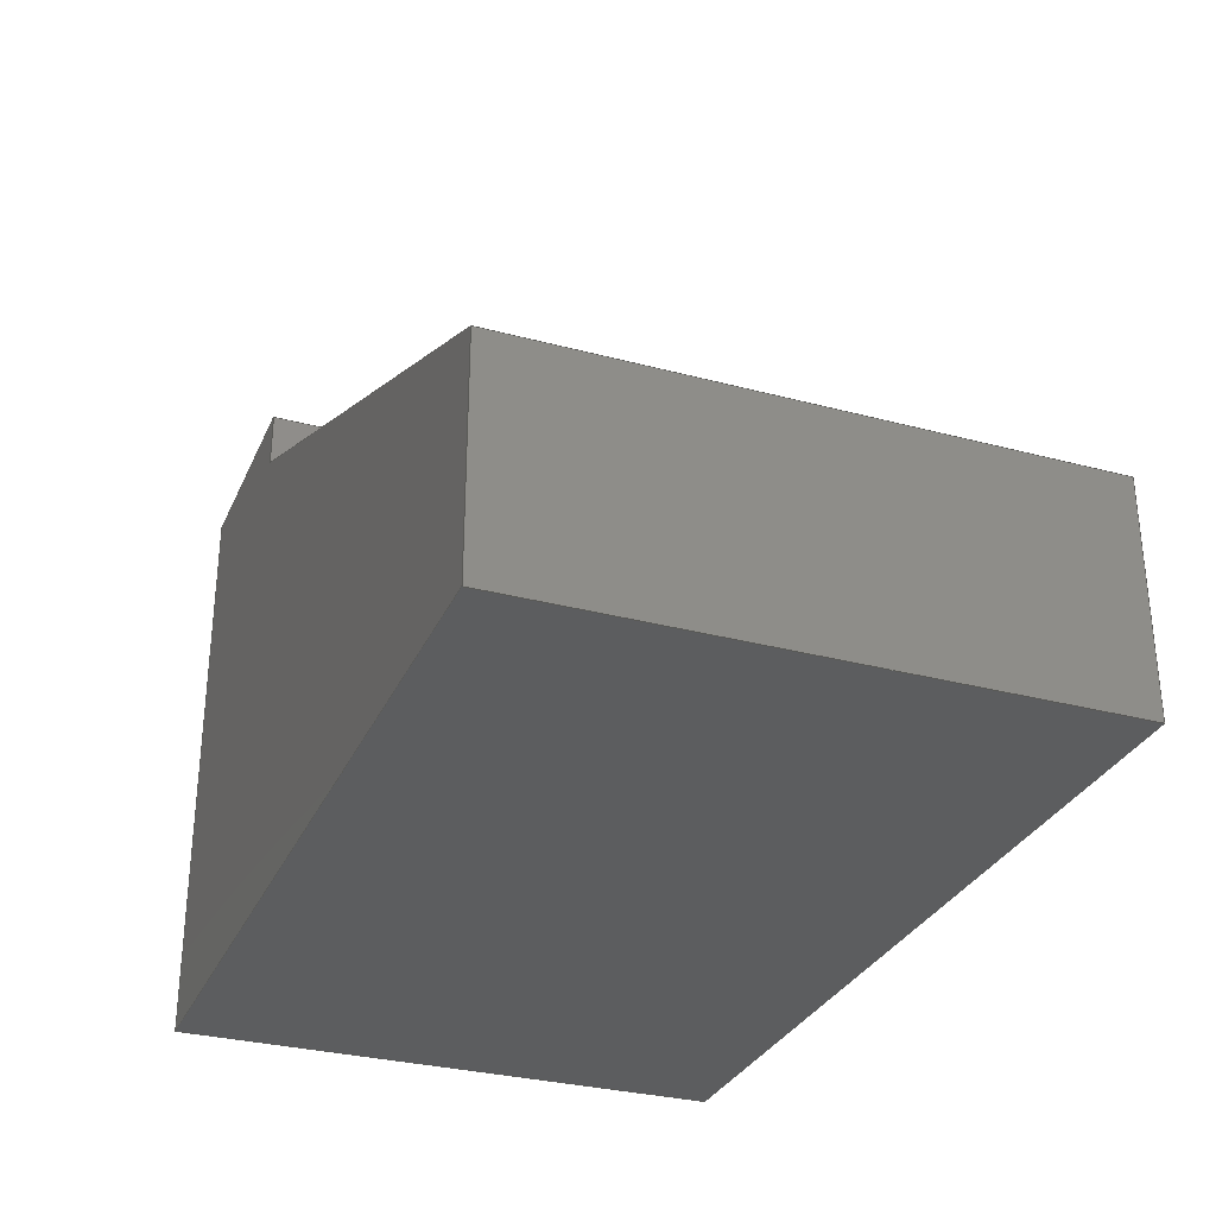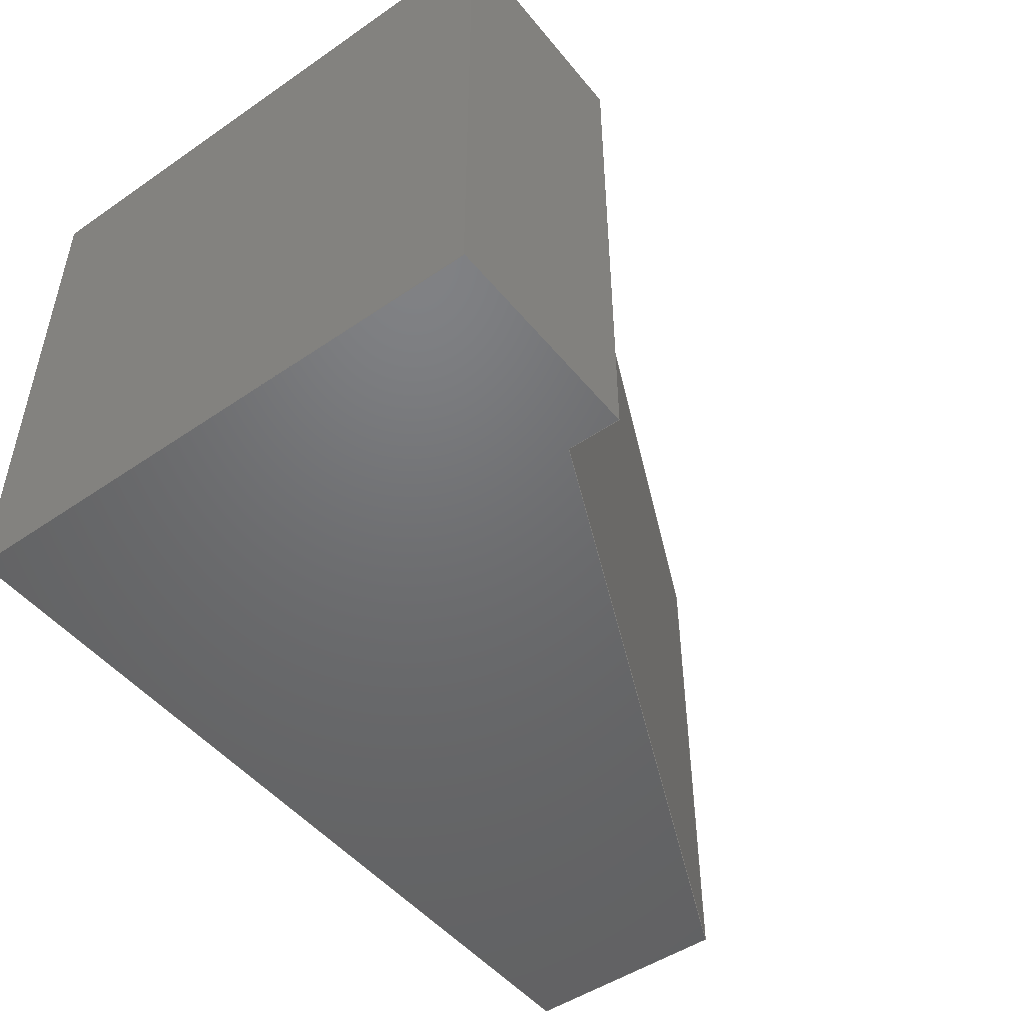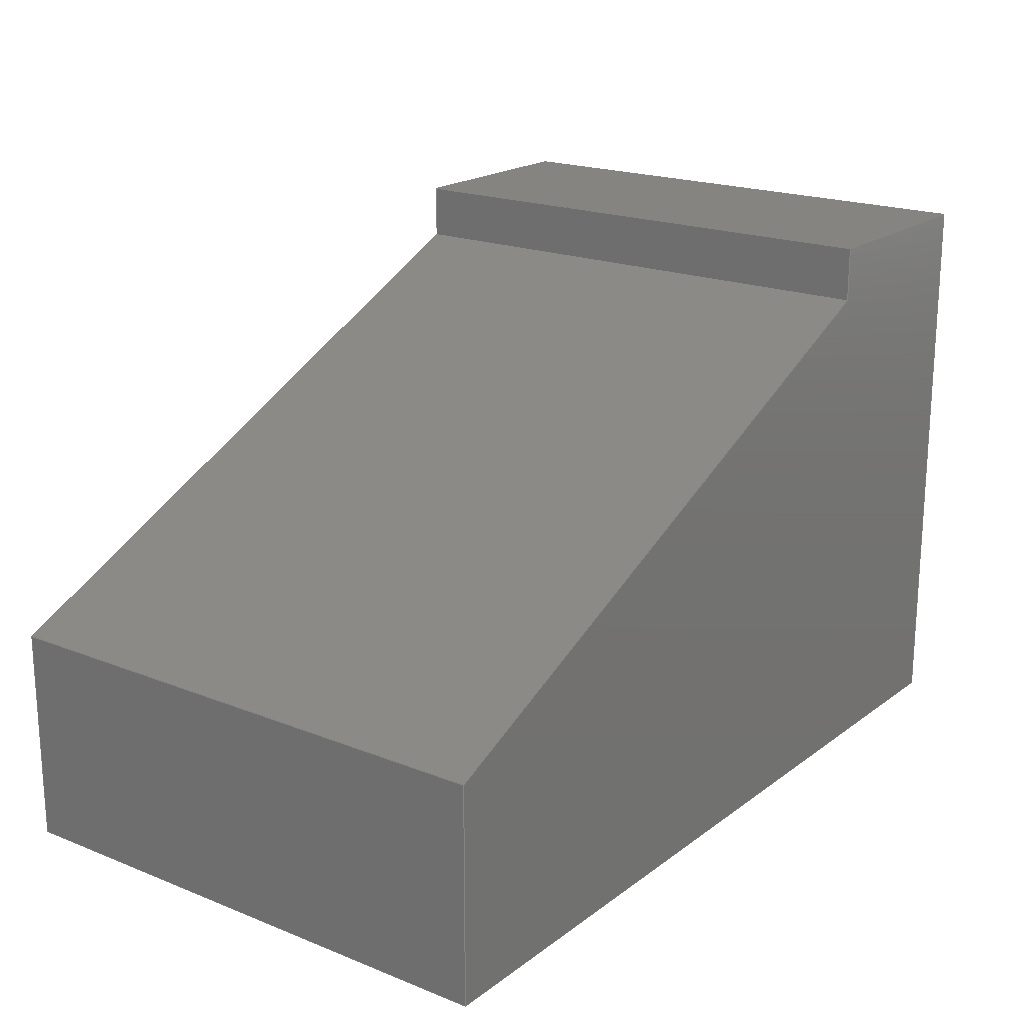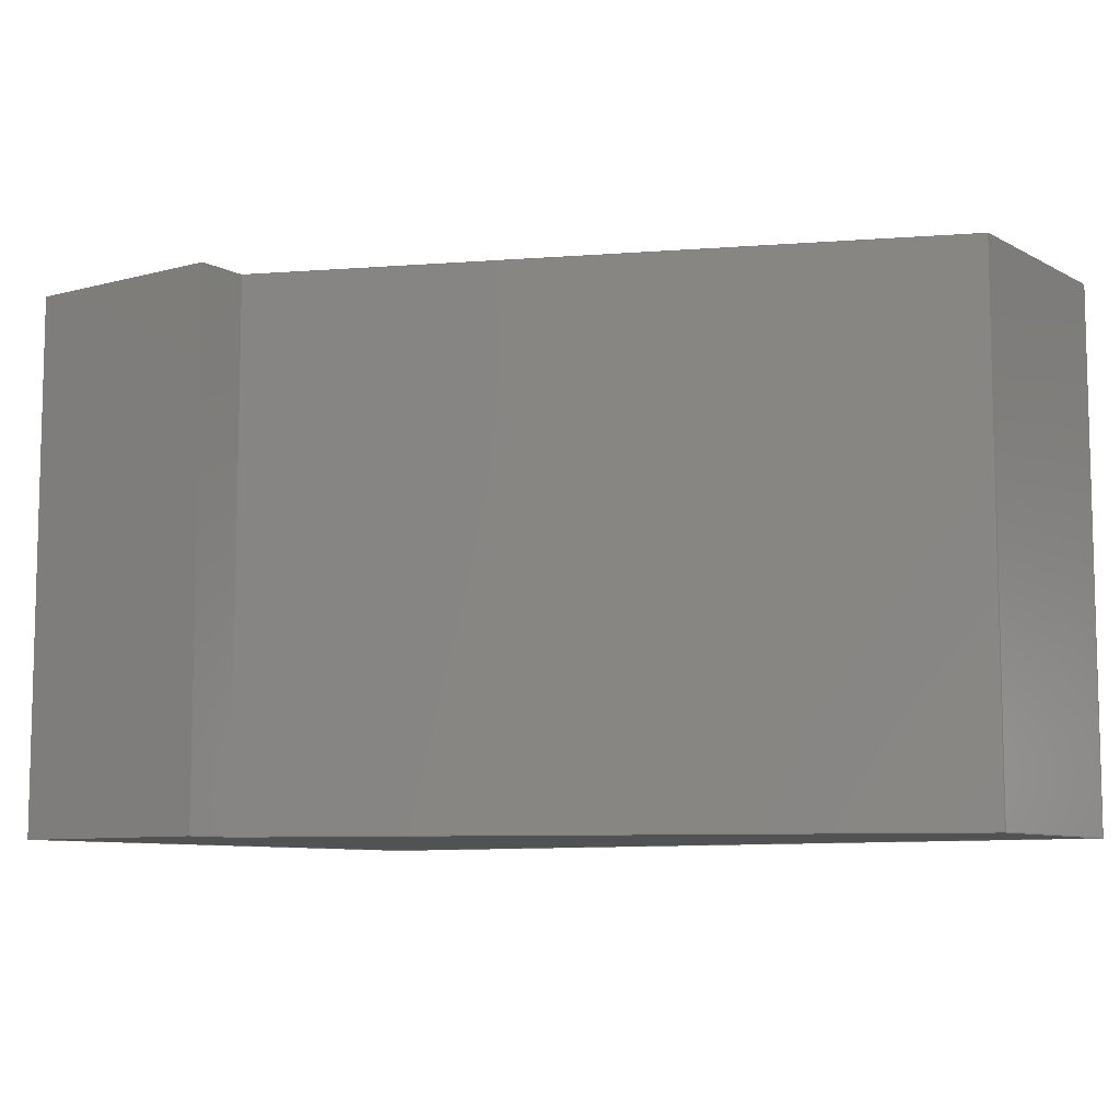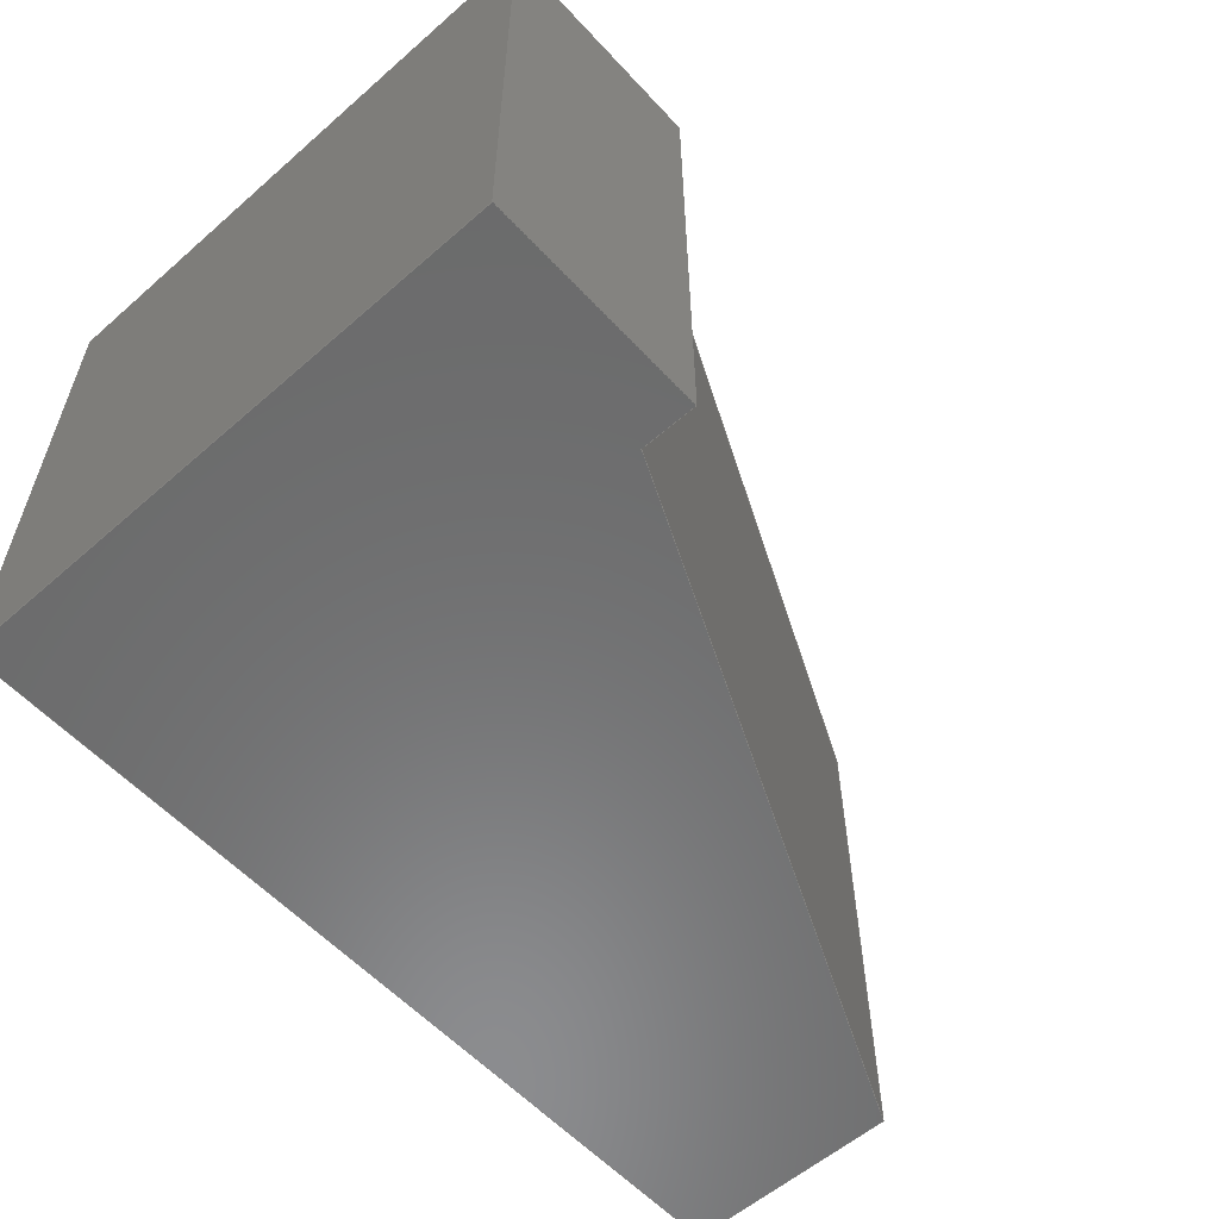
<metadata>
{"format":"step","ext":"step","renderer":"f3d","projection":"perspective","resolution":1024,"background":"white","views":[{"elev":-30.7,"azim":69.0,"up":"+Z"},{"elev":-48.8,"azim":-52.7,"up":"+Y"},{"elev":19.6,"azim":126.6,"up":"+Z"},{"elev":-8.5,"azim":35.6,"up":"+Y"},{"elev":-57.5,"azim":-47.9,"up":"+Y"}]}
</metadata>
<code>
ISO-10303-21;
DATA;
#1=MECHANICAL_DESIGN_GEOMETRIC_PRESENTATION_REPRESENTATION('',(#4),#240);
#2=SHAPE_REPRESENTATION_RELATIONSHIP('SRR','None',#250,#3);
#3=ADVANCED_BREP_SHAPE_REPRESENTATION('',(#5),#239);
#4=STYLED_ITEM('',(#259),#5);
#5=MANIFOLD_SOLID_BREP('Body1',#140);
#6=FACE_OUTER_BOUND('',#14,.T.);
#7=FACE_OUTER_BOUND('',#15,.T.);
#8=FACE_OUTER_BOUND('',#16,.T.);
#9=FACE_OUTER_BOUND('',#17,.T.);
#10=FACE_OUTER_BOUND('',#18,.T.);
#11=FACE_OUTER_BOUND('',#19,.T.);
#12=FACE_OUTER_BOUND('',#20,.T.);
#13=FACE_OUTER_BOUND('',#21,.T.);
#14=EDGE_LOOP('',(#88,#89,#90,#91,#92,#93));
#15=EDGE_LOOP('',(#94,#95,#96,#97));
#16=EDGE_LOOP('',(#98,#99,#100,#101));
#17=EDGE_LOOP('',(#102,#103,#104,#105));
#18=EDGE_LOOP('',(#106,#107,#108,#109));
#19=EDGE_LOOP('',(#110,#111,#112,#113));
#20=EDGE_LOOP('',(#114,#115,#116,#117));
#21=EDGE_LOOP('',(#118,#119,#120,#121,#122,#123));
#22=LINE('',#202,#40);
#23=LINE('',#204,#41);
#24=LINE('',#206,#42);
#25=LINE('',#208,#43);
#26=LINE('',#210,#44);
#27=LINE('',#211,#45);
#28=LINE('',#214,#46);
#29=LINE('',#216,#47);
#30=LINE('',#217,#48);
#31=LINE('',#220,#49);
#32=LINE('',#221,#50);
#33=LINE('',#224,#51);
#34=LINE('',#225,#52);
#35=LINE('',#228,#53);
#36=LINE('',#229,#54);
#37=LINE('',#232,#55);
#38=LINE('',#233,#56);
#39=LINE('',#235,#57);
#40=VECTOR('',#166,0.3937);
#41=VECTOR('',#167,0.3937);
#42=VECTOR('',#168,0.3937);
#43=VECTOR('',#169,0.3937);
#44=VECTOR('',#170,0.3937);
#45=VECTOR('',#171,0.3937);
#46=VECTOR('',#174,0.3937);
#47=VECTOR('',#175,0.3937);
#48=VECTOR('',#176,0.3937);
#49=VECTOR('',#179,0.3937);
#50=VECTOR('',#180,0.3937);
#51=VECTOR('',#183,0.3937);
#52=VECTOR('',#184,0.3937);
#53=VECTOR('',#187,0.3937);
#54=VECTOR('',#188,0.3937);
#55=VECTOR('',#191,0.3937);
#56=VECTOR('',#192,0.3937);
#57=VECTOR('',#195,0.3937);
#58=VERTEX_POINT('',#200);
#59=VERTEX_POINT('',#201);
#60=VERTEX_POINT('',#203);
#61=VERTEX_POINT('',#205);
#62=VERTEX_POINT('',#207);
#63=VERTEX_POINT('',#209);
#64=VERTEX_POINT('',#213);
#65=VERTEX_POINT('',#215);
#66=VERTEX_POINT('',#219);
#67=VERTEX_POINT('',#223);
#68=VERTEX_POINT('',#227);
#69=VERTEX_POINT('',#231);
#70=EDGE_CURVE('',#58,#59,#22,.T.);
#71=EDGE_CURVE('',#59,#60,#23,.T.);
#72=EDGE_CURVE('',#60,#61,#24,.T.);
#73=EDGE_CURVE('',#61,#62,#25,.T.);
#74=EDGE_CURVE('',#62,#63,#26,.T.);
#75=EDGE_CURVE('',#63,#58,#27,.T.);
#76=EDGE_CURVE('',#64,#59,#28,.T.);
#77=EDGE_CURVE('',#65,#64,#29,.T.);
#78=EDGE_CURVE('',#60,#65,#30,.T.);
#79=EDGE_CURVE('',#66,#65,#31,.T.);
#80=EDGE_CURVE('',#61,#66,#32,.T.);
#81=EDGE_CURVE('',#67,#66,#33,.T.);
#82=EDGE_CURVE('',#62,#67,#34,.T.);
#83=EDGE_CURVE('',#68,#67,#35,.T.);
#84=EDGE_CURVE('',#63,#68,#36,.T.);
#85=EDGE_CURVE('',#69,#68,#37,.T.);
#86=EDGE_CURVE('',#58,#69,#38,.T.);
#87=EDGE_CURVE('',#64,#69,#39,.T.);
#88=ORIENTED_EDGE('',*,*,#70,.T.);
#89=ORIENTED_EDGE('',*,*,#71,.T.);
#90=ORIENTED_EDGE('',*,*,#72,.T.);
#91=ORIENTED_EDGE('',*,*,#73,.T.);
#92=ORIENTED_EDGE('',*,*,#74,.T.);
#93=ORIENTED_EDGE('',*,*,#75,.T.);
#94=ORIENTED_EDGE('',*,*,#76,.F.);
#95=ORIENTED_EDGE('',*,*,#77,.F.);
#96=ORIENTED_EDGE('',*,*,#78,.F.);
#97=ORIENTED_EDGE('',*,*,#71,.F.);
#98=ORIENTED_EDGE('',*,*,#78,.T.);
#99=ORIENTED_EDGE('',*,*,#79,.F.);
#100=ORIENTED_EDGE('',*,*,#80,.F.);
#101=ORIENTED_EDGE('',*,*,#72,.F.);
#102=ORIENTED_EDGE('',*,*,#80,.T.);
#103=ORIENTED_EDGE('',*,*,#81,.F.);
#104=ORIENTED_EDGE('',*,*,#82,.F.);
#105=ORIENTED_EDGE('',*,*,#73,.F.);
#106=ORIENTED_EDGE('',*,*,#82,.T.);
#107=ORIENTED_EDGE('',*,*,#83,.F.);
#108=ORIENTED_EDGE('',*,*,#84,.F.);
#109=ORIENTED_EDGE('',*,*,#74,.F.);
#110=ORIENTED_EDGE('',*,*,#84,.T.);
#111=ORIENTED_EDGE('',*,*,#85,.F.);
#112=ORIENTED_EDGE('',*,*,#86,.F.);
#113=ORIENTED_EDGE('',*,*,#75,.F.);
#114=ORIENTED_EDGE('',*,*,#86,.T.);
#115=ORIENTED_EDGE('',*,*,#87,.F.);
#116=ORIENTED_EDGE('',*,*,#76,.T.);
#117=ORIENTED_EDGE('',*,*,#70,.F.);
#118=ORIENTED_EDGE('',*,*,#87,.T.);
#119=ORIENTED_EDGE('',*,*,#85,.T.);
#120=ORIENTED_EDGE('',*,*,#83,.T.);
#121=ORIENTED_EDGE('',*,*,#81,.T.);
#122=ORIENTED_EDGE('',*,*,#79,.T.);
#123=ORIENTED_EDGE('',*,*,#77,.T.);
#124=PLANE('',#154);
#125=PLANE('',#155);
#126=PLANE('',#156);
#127=PLANE('',#157);
#128=PLANE('',#158);
#129=PLANE('',#159);
#130=PLANE('',#160);
#131=PLANE('',#161);
#132=ADVANCED_FACE('',(#6),#124,.T.);
#133=ADVANCED_FACE('',(#7),#125,.T.);
#134=ADVANCED_FACE('',(#8),#126,.T.);
#135=ADVANCED_FACE('',(#9),#127,.T.);
#136=ADVANCED_FACE('',(#10),#128,.T.);
#137=ADVANCED_FACE('',(#11),#129,.T.);
#138=ADVANCED_FACE('',(#12),#130,.T.);
#139=ADVANCED_FACE('',(#13),#131,.T.);
#140=CLOSED_SHELL('',(#132,#133,#134,#135,#136,#137,#138,#139));
#141=DERIVED_UNIT_ELEMENT(#143,1);
#142=DERIVED_UNIT_ELEMENT(#244,3);
#143=(
MASS_UNIT()
NAMED_UNIT(*)
SI_UNIT(.KILO.,.GRAM.)
);
#144=DERIVED_UNIT((#141,#142));
#145=MEASURE_REPRESENTATION_ITEM('density measure',
POSITIVE_RATIO_MEASURE(7850),#144);
#146=PROPERTY_DEFINITION_REPRESENTATION(#151,#148);
#147=PROPERTY_DEFINITION_REPRESENTATION(#152,#149);
#148=REPRESENTATION('material name',(#150),#239);
#149=REPRESENTATION('density',(#145),#239);
#150=DESCRIPTIVE_REPRESENTATION_ITEM('Steel','Steel');
#151=PROPERTY_DEFINITION('material property','material name',#252);
#152=PROPERTY_DEFINITION('material property','density of part',#252);
#153=AXIS2_PLACEMENT_3D('placement',#198,#162,#163);
#154=AXIS2_PLACEMENT_3D('',#199,#164,#165);
#155=AXIS2_PLACEMENT_3D('',#212,#172,#173);
#156=AXIS2_PLACEMENT_3D('',#218,#177,#178);
#157=AXIS2_PLACEMENT_3D('',#222,#181,#182);
#158=AXIS2_PLACEMENT_3D('',#226,#185,#186);
#159=AXIS2_PLACEMENT_3D('',#230,#189,#190);
#160=AXIS2_PLACEMENT_3D('',#234,#193,#194);
#161=AXIS2_PLACEMENT_3D('',#236,#196,#197);
#162=DIRECTION('axis',(0,0,1));
#163=DIRECTION('refdir',(1,0,0));
#164=DIRECTION('center_axis',(0,-1,0));
#165=DIRECTION('ref_axis',(0,0,-1));
#166=DIRECTION('',(1,0,0.0006826));
#167=DIRECTION('',(-0.0006826,0,1));
#168=DIRECTION('',(-0.9122,0,0.4097));
#169=DIRECTION('',(-0.0006826,0,1));
#170=DIRECTION('',(-1,0,-0.0006826));
#171=DIRECTION('',(0.0006826,0,-1));
#172=DIRECTION('center_axis',(1,0,0.0006826));
#173=DIRECTION('ref_axis',(0.0006826,0,-1));
#174=DIRECTION('',(0,-1,0));
#175=DIRECTION('',(0.0006826,0,-1));
#176=DIRECTION('',(0,1,0));
#177=DIRECTION('center_axis',(0.4097,0,0.9122));
#178=DIRECTION('ref_axis',(0.9122,0,-0.4097));
#179=DIRECTION('',(0.9122,0,-0.4097));
#180=DIRECTION('',(0,1,0));
#181=DIRECTION('center_axis',(1,0,0.0006826));
#182=DIRECTION('ref_axis',(0.0006826,0,-1));
#183=DIRECTION('',(0.0006826,0,-1));
#184=DIRECTION('',(0,1,0));
#185=DIRECTION('center_axis',(-0.0006826,0,1));
#186=DIRECTION('ref_axis',(1,0,0.0006826));
#187=DIRECTION('',(1,0,0.0006826));
#188=DIRECTION('',(0,1,0));
#189=DIRECTION('center_axis',(-1,0,-0.0006826));
#190=DIRECTION('ref_axis',(-0.0006826,0,1));
#191=DIRECTION('',(-0.0006826,0,1));
#192=DIRECTION('',(0,1,0));
#193=DIRECTION('center_axis',(0.0006826,0,-1));
#194=DIRECTION('ref_axis',(-1,0,-0.0006826));
#195=DIRECTION('',(-1,0,-0.0006826));
#196=DIRECTION('center_axis',(0,1,0));
#197=DIRECTION('ref_axis',(0,0,1));
#198=CARTESIAN_POINT('',(0,0,0));
#199=CARTESIAN_POINT('Origin',(1.999,-1.25,1.3));
#200=CARTESIAN_POINT('',(0,-1.25,0));
#201=CARTESIAN_POINT('',(4,-1.25,0.00273));
#202=CARTESIAN_POINT('',(4,-1.25,0.00273));
#203=CARTESIAN_POINT('',(3.999,-1.25,1.003));
#204=CARTESIAN_POINT('',(3.999,-1.25,1.003));
#205=CARTESIAN_POINT('',(0.9984,-1.25,2.351));
#206=CARTESIAN_POINT('',(0.9984,-1.25,2.351));
#207=CARTESIAN_POINT('',(0.9982,-1.25,2.601));
#208=CARTESIAN_POINT('',(0.9982,-1.25,2.601));
#209=CARTESIAN_POINT('',(-0.001775,-1.25,2.6));
#210=CARTESIAN_POINT('',(-0.001775,-1.25,2.6));
#211=CARTESIAN_POINT('',(0,-1.25,0));
#212=CARTESIAN_POINT('Origin',(3.999,0,1.003));
#213=CARTESIAN_POINT('',(4,1.25,0.00273));
#214=CARTESIAN_POINT('',(4,0,0.00273));
#215=CARTESIAN_POINT('',(3.999,1.25,1.003));
#216=CARTESIAN_POINT('',(3.999,1.25,1.003));
#217=CARTESIAN_POINT('',(3.999,0,1.003));
#218=CARTESIAN_POINT('Origin',(0.9984,0,2.351));
#219=CARTESIAN_POINT('',(0.9984,1.25,2.351));
#220=CARTESIAN_POINT('',(0.9984,1.25,2.351));
#221=CARTESIAN_POINT('',(0.9984,0,2.351));
#222=CARTESIAN_POINT('Origin',(0.9982,0,2.601));
#223=CARTESIAN_POINT('',(0.9982,1.25,2.601));
#224=CARTESIAN_POINT('',(0.9982,1.25,2.601));
#225=CARTESIAN_POINT('',(0.9982,0,2.601));
#226=CARTESIAN_POINT('Origin',(-0.001775,0,2.6));
#227=CARTESIAN_POINT('',(-0.001775,1.25,2.6));
#228=CARTESIAN_POINT('',(-0.001775,1.25,2.6));
#229=CARTESIAN_POINT('',(-0.001775,0,2.6));
#230=CARTESIAN_POINT('Origin',(0,0,0));
#231=CARTESIAN_POINT('',(0,1.25,0));
#232=CARTESIAN_POINT('',(0,1.25,0));
#233=CARTESIAN_POINT('',(0,0,0));
#234=CARTESIAN_POINT('Origin',(4,0,0.00273));
#235=CARTESIAN_POINT('',(4,1.25,0.00273));
#236=CARTESIAN_POINT('Origin',(1.999,1.25,1.3));
#237=UNCERTAINTY_MEASURE_WITH_UNIT(LENGTH_MEASURE(0.0003937),
#242,'DISTANCE_ACCURACY_VALUE',
'Maximum model space distance between geometric entities at asserted c
onnectivities');
#238=UNCERTAINTY_MEASURE_WITH_UNIT(LENGTH_MEASURE(0.0003937),
#242,'DISTANCE_ACCURACY_VALUE',
'Maximum model space distance between geometric entities at asserted c
onnectivities');
#239=(
GEOMETRIC_REPRESENTATION_CONTEXT(3)
GLOBAL_UNCERTAINTY_ASSIGNED_CONTEXT((#237))
GLOBAL_UNIT_ASSIGNED_CONTEXT((#242,#246,#247))
REPRESENTATION_CONTEXT('','3D')
);
#240=(
GEOMETRIC_REPRESENTATION_CONTEXT(3)
GLOBAL_UNCERTAINTY_ASSIGNED_CONTEXT((#238))
GLOBAL_UNIT_ASSIGNED_CONTEXT((#242,#246,#247))
REPRESENTATION_CONTEXT('','3D')
);
#241=DIMENSIONAL_EXPONENTS(1,0,0,0,0,0,0);
#242=(
CONVERSION_BASED_UNIT('inch',#245)
LENGTH_UNIT()
NAMED_UNIT(#241)
);
#243=(
LENGTH_UNIT()
NAMED_UNIT(*)
SI_UNIT(.MILLI.,.METRE.)
);
#244=(
LENGTH_UNIT()
NAMED_UNIT(*)
SI_UNIT($,.METRE.)
);
#245=LENGTH_MEASURE_WITH_UNIT(LENGTH_MEASURE(25.4),#243);
#246=(
NAMED_UNIT(*)
PLANE_ANGLE_UNIT()
SI_UNIT($,.RADIAN.)
);
#247=(
NAMED_UNIT(*)
SI_UNIT($,.STERADIAN.)
SOLID_ANGLE_UNIT()
);
#248=SHAPE_DEFINITION_REPRESENTATION(#249,#250);
#249=PRODUCT_DEFINITION_SHAPE('',$,#252);
#250=SHAPE_REPRESENTATION('',(#153),#239);
#251=PRODUCT_DEFINITION_CONTEXT('part definition',#256,'design');
#252=PRODUCT_DEFINITION('Untitled','Untitled',#253,#251);
#253=PRODUCT_DEFINITION_FORMATION('',$,#258);
#254=PRODUCT_RELATED_PRODUCT_CATEGORY('Untitled','Untitled',(#258));
#255=APPLICATION_PROTOCOL_DEFINITION('international standard',
'automotive_design',2009,#256);
#256=APPLICATION_CONTEXT(
'Core Data for Automotive Mechanical Design Process');
#257=PRODUCT_CONTEXT('part definition',#256,'mechanical');
#258=PRODUCT('Untitled','Untitled',$,(#257));
#259=PRESENTATION_STYLE_ASSIGNMENT((#260));
#260=SURFACE_STYLE_USAGE(.BOTH.,#261);
#261=SURFACE_SIDE_STYLE('',(#262));
#262=SURFACE_STYLE_FILL_AREA(#263);
#263=FILL_AREA_STYLE('Steel - Satin',(#264));
#264=FILL_AREA_STYLE_COLOUR('Steel - Satin',#265);
#265=COLOUR_RGB('Steel - Satin',0.6275,0.6275,0.6275);
ENDSEC;
END-ISO-10303-21;

</code>
